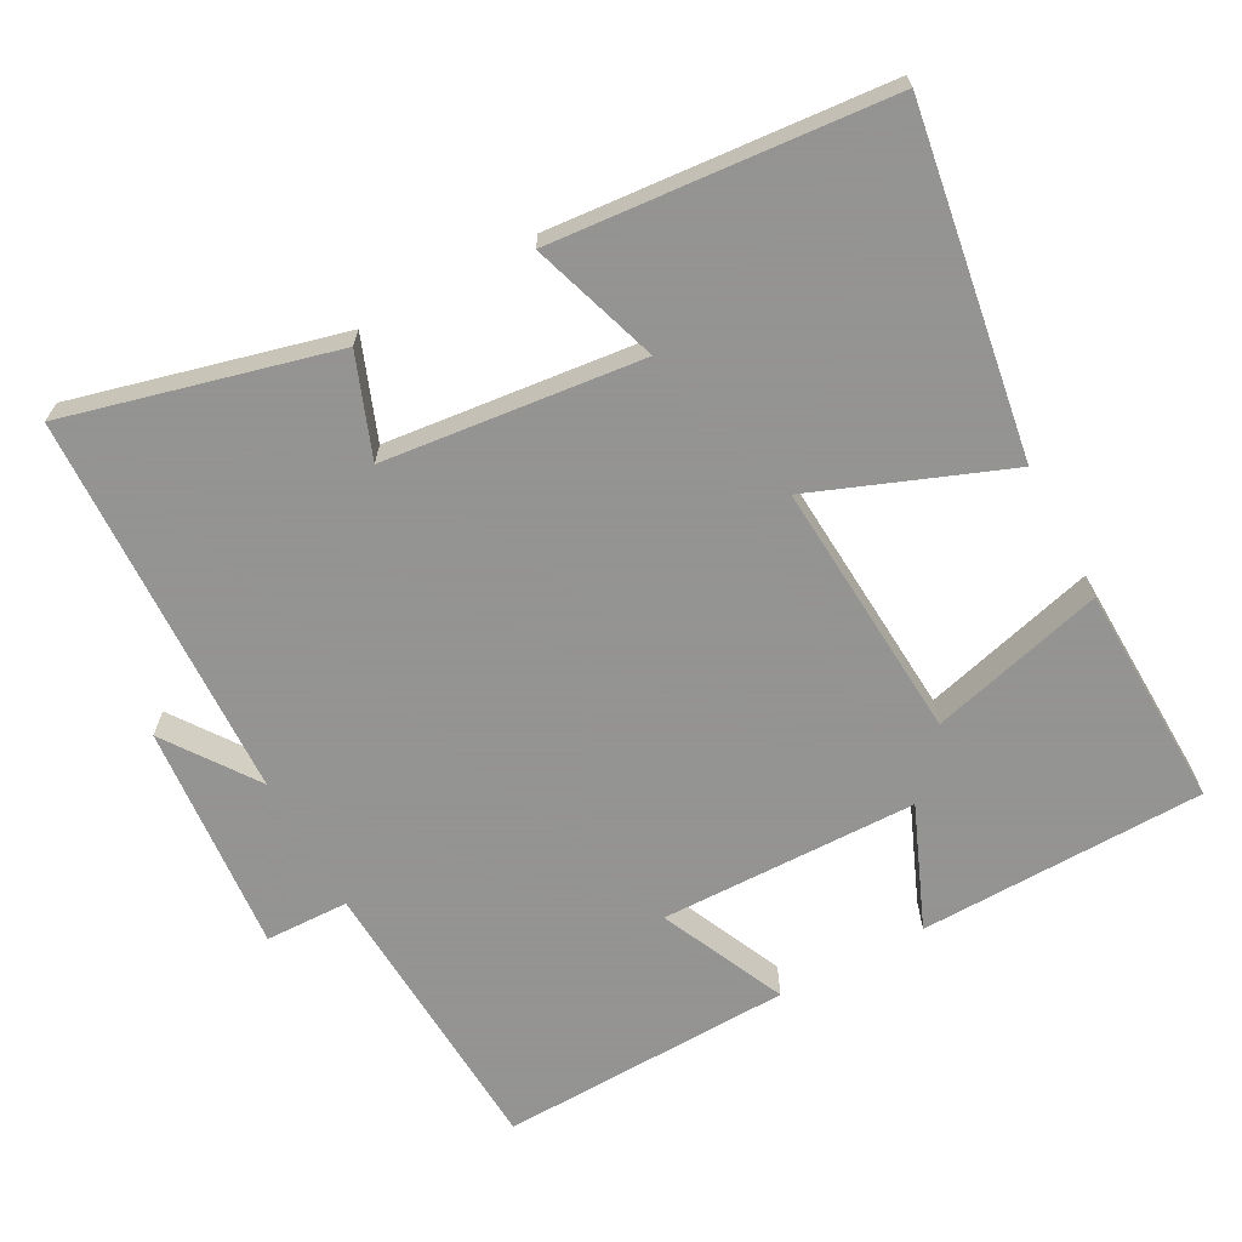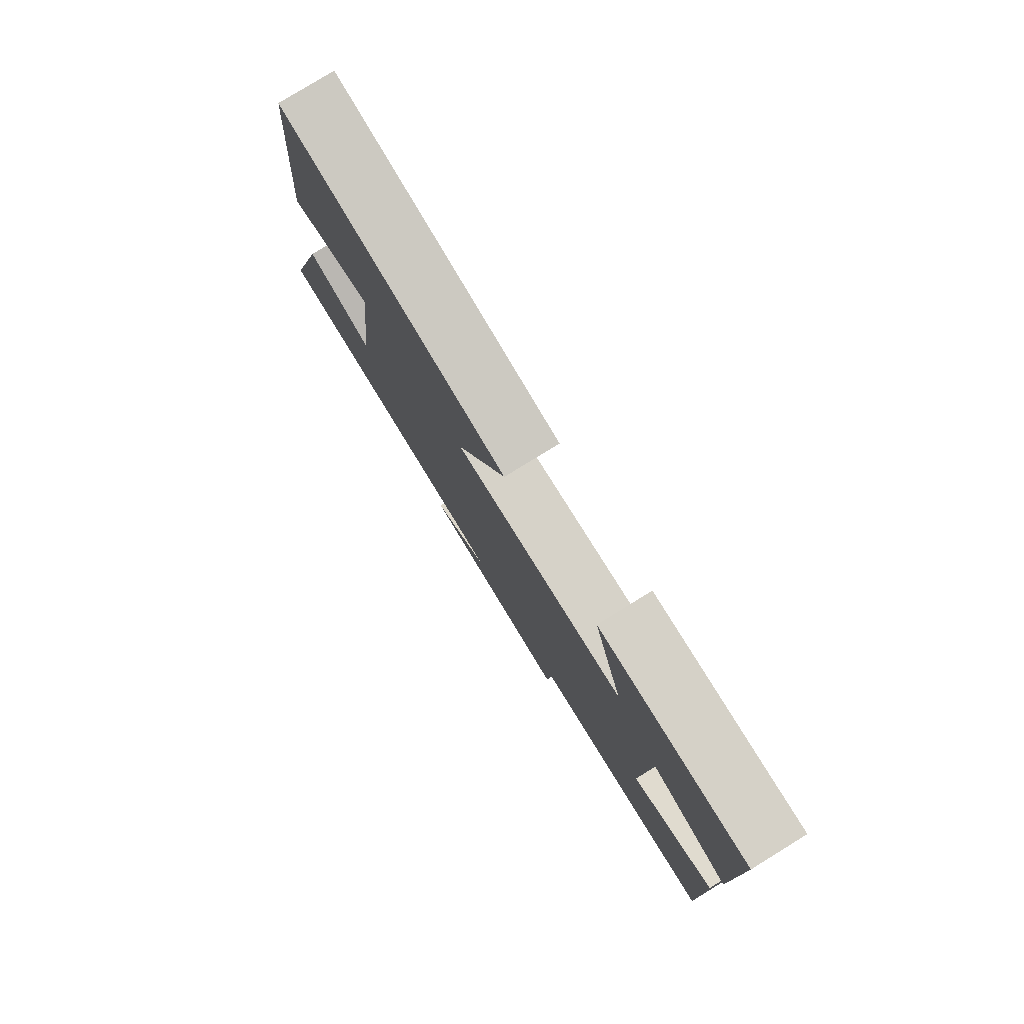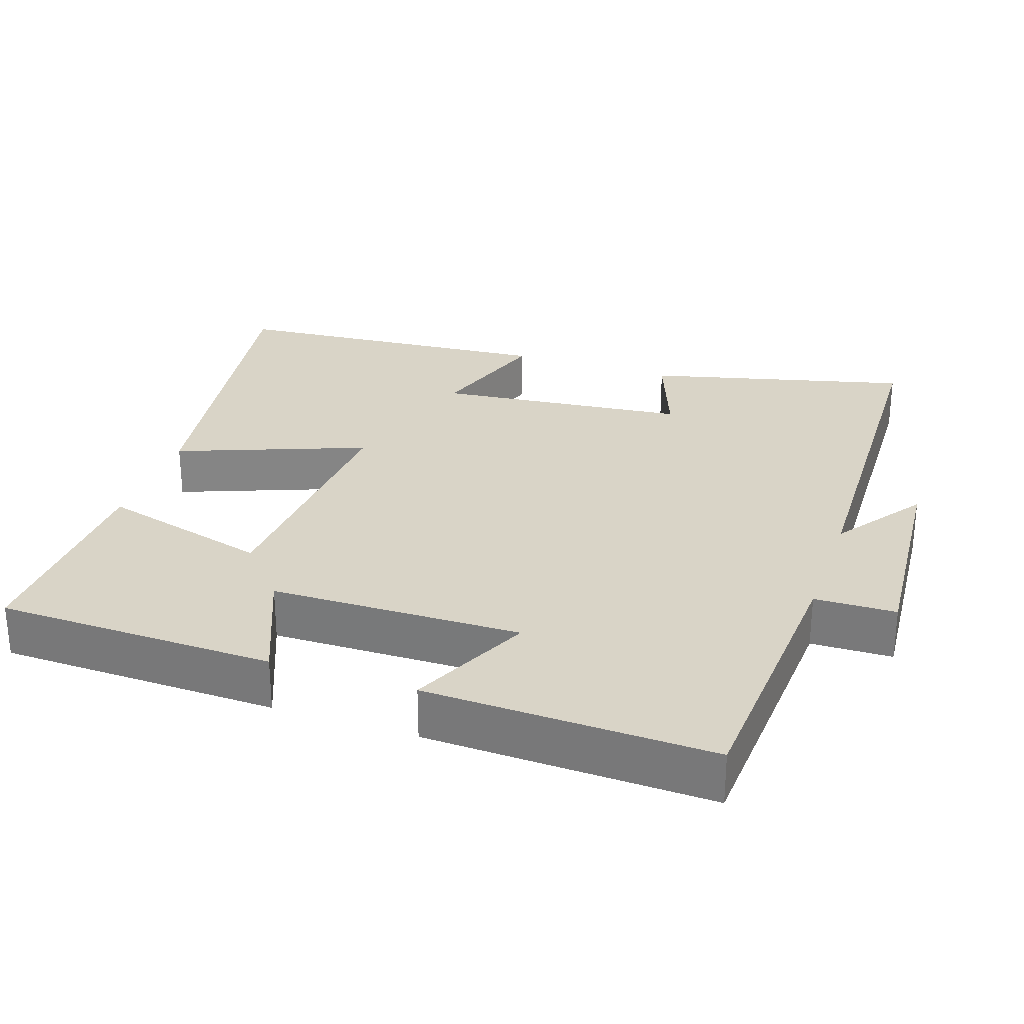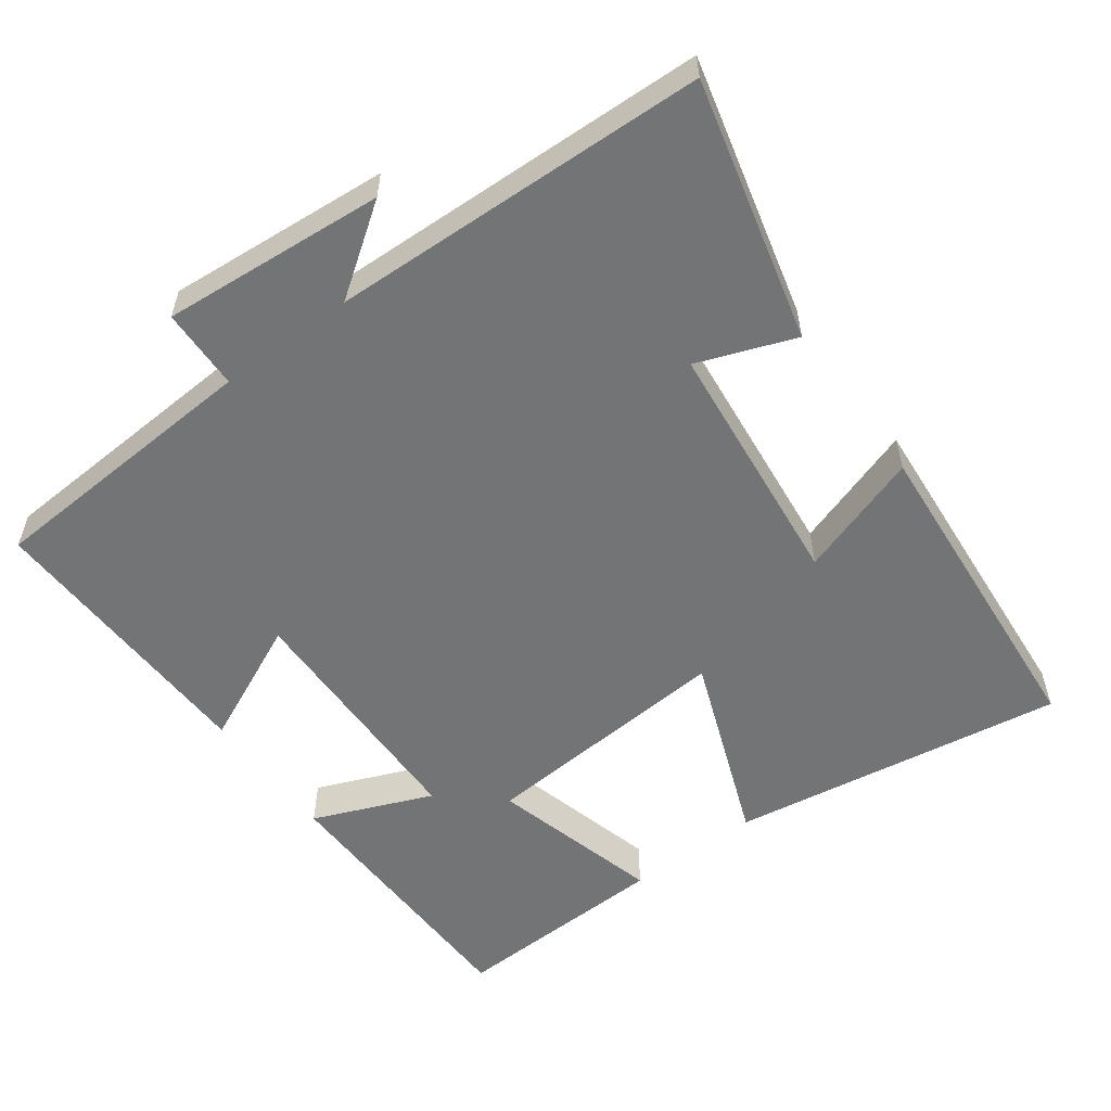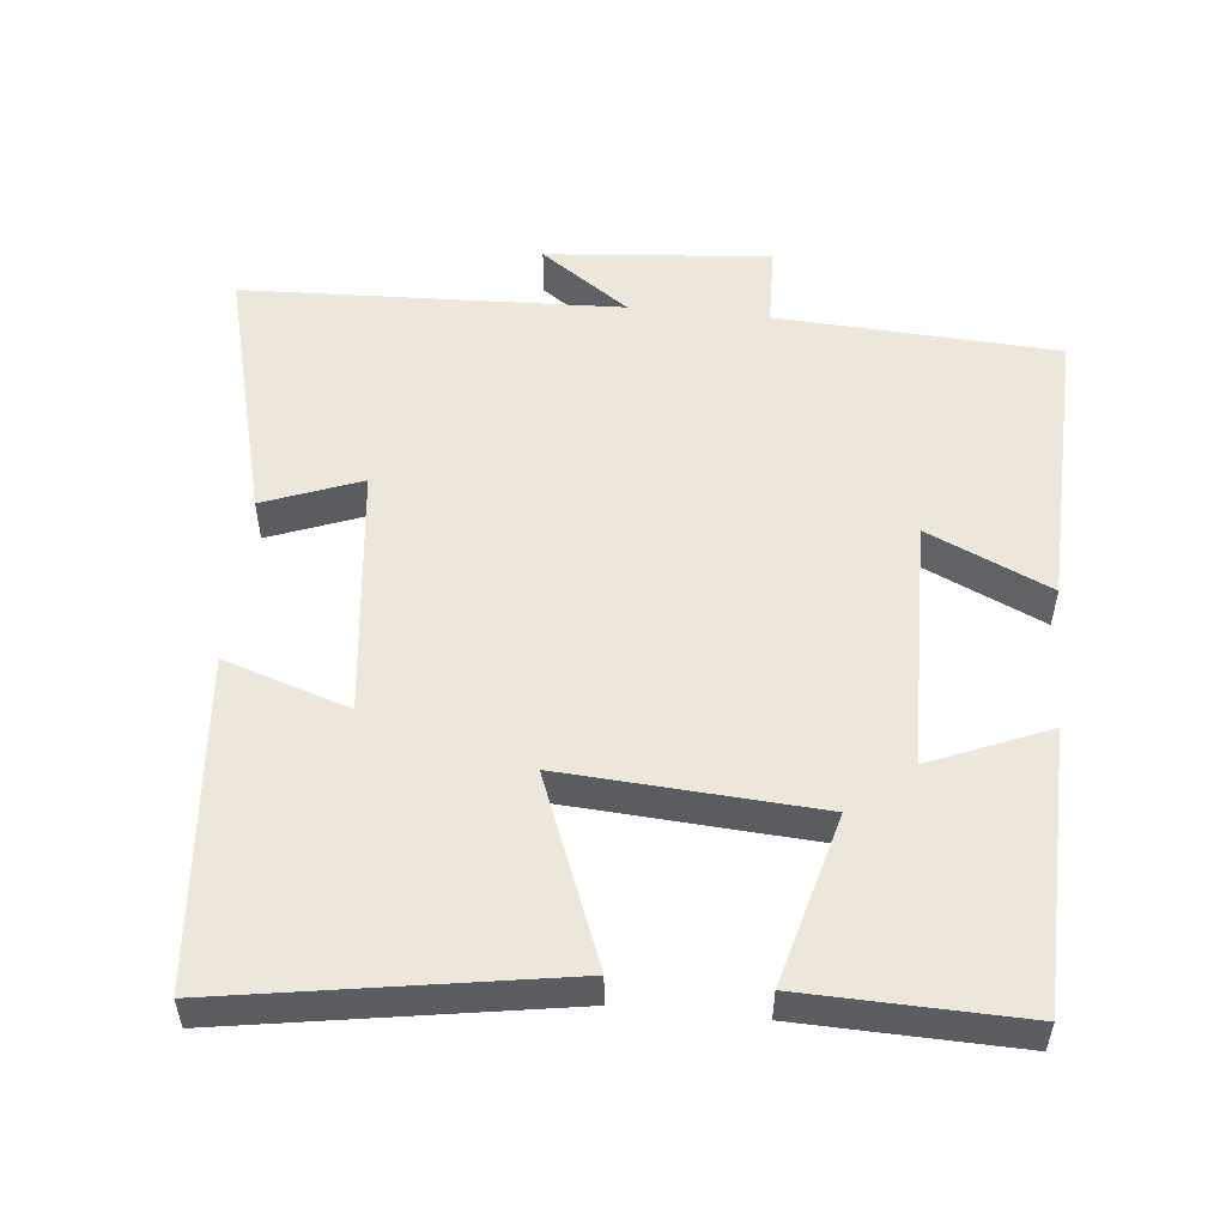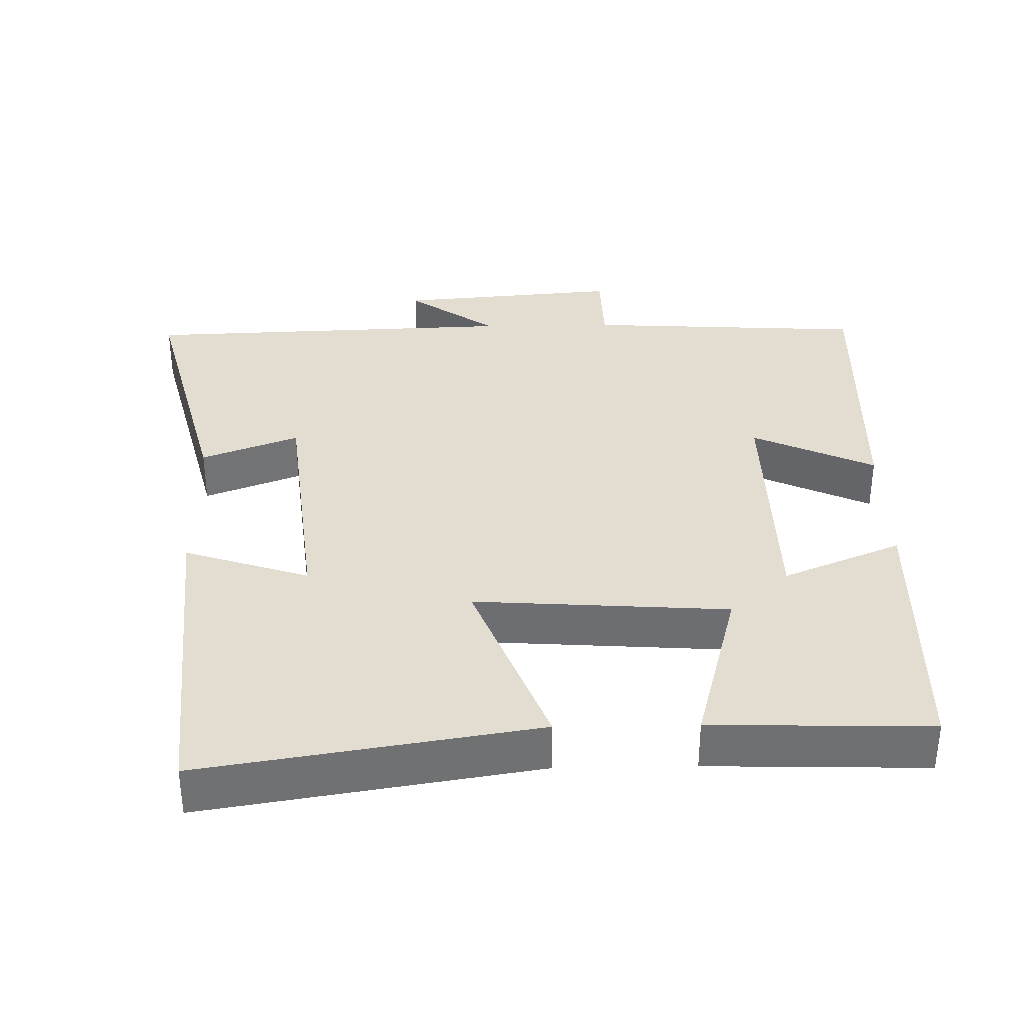
<metadata>
{"format":"obj","ext":"obj","renderer":"f3d","projection":"perspective","resolution":1024,"background":"white","views":[{"elev":-66.9,"azim":-61.6,"up":"+Y"},{"elev":80.0,"azim":58.4,"up":"+Z"},{"elev":28.4,"azim":108.9,"up":"+Y"},{"elev":-56.2,"azim":-143.5,"up":"+Y"},{"elev":53.3,"azim":5.6,"up":"+Y"},{"elev":35.3,"azim":-1.1,"up":"+Y"}]}
</metadata>
<code>
v -0.592 0.07 -0.481
v -0.5 0.07 -0.12
v -0.365 0.07 -0.171
v -0.327 0.07 0.177
v -0.5 0.07 0.12
v -0.462 0.07 0.574
v 0.001 0.07 0.5
v -0.1 0.07 0.24
v 0.252 0.07 0.264
v 0.189 0.07 0.5
v 0.492 0.07 0.509
v 0.5 0.07 0.122
v 0.336 0.07 0.19
v 0.33 0.07 -0.158
v 0.5 0.07 -0.08
v 0.512 0.07 -0.478
v 0.122 0.07 -0.5
v 0.119 0.07 -0.613
v -0.191 0.07 -0.587
v -0.068 0.07 -0.5
v -0.592 0 -0.481
v -0.5 0 -0.12
v -0.365 0 -0.171
v -0.327 0 0.177
v -0.5 0 0.12
v -0.462 0 0.574
v 0.001 0 0.5
v -0.1 0 0.24
v 0.252 0 0.264
v 0.189 0 0.5
v 0.492 0 0.509
v 0.5 0 0.122
v 0.336 0 0.19
v 0.33 0 -0.158
v 0.5 0 -0.08
v 0.512 0 -0.478
v 0.122 0 -0.5
v 0.119 0 -0.613
v -0.191 0 -0.587
v -0.068 0 -0.5
f 17 18 19 20
f 16 17 20
f 15 16 20
f 14 15 20
f 13 14 20 1
f 11 12 13
f 10 11 13
f 9 10 13
f 8 9 13
f 6 7 8
f 4 5 6
f 4 6 8
f 3 4 8 13
f 1 2 3
f 1 3 13
f 40 39 38 37
f 40 37 36
f 40 36 35
f 40 35 34
f 21 40 34 33
f 33 32 31
f 33 31 30
f 33 30 29
f 33 29 28
f 28 27 26
f 26 25 24
f 28 26 24
f 33 28 24 23
f 23 22 21
f 33 23 21
f 1 21 22 2
f 2 22 23 3
f 3 23 24 4
f 4 24 25 5
f 5 25 26 6
f 6 26 27 7
f 7 27 28 8
f 8 28 29 9
f 9 29 30 10
f 10 30 31 11
f 11 31 32 12
f 12 32 33 13
f 13 33 34 14
f 14 34 35 15
f 15 35 36 16
f 16 36 37 17
f 17 37 38 18
f 18 38 39 19
f 19 39 40 20
f 20 40 21 1

</code>
